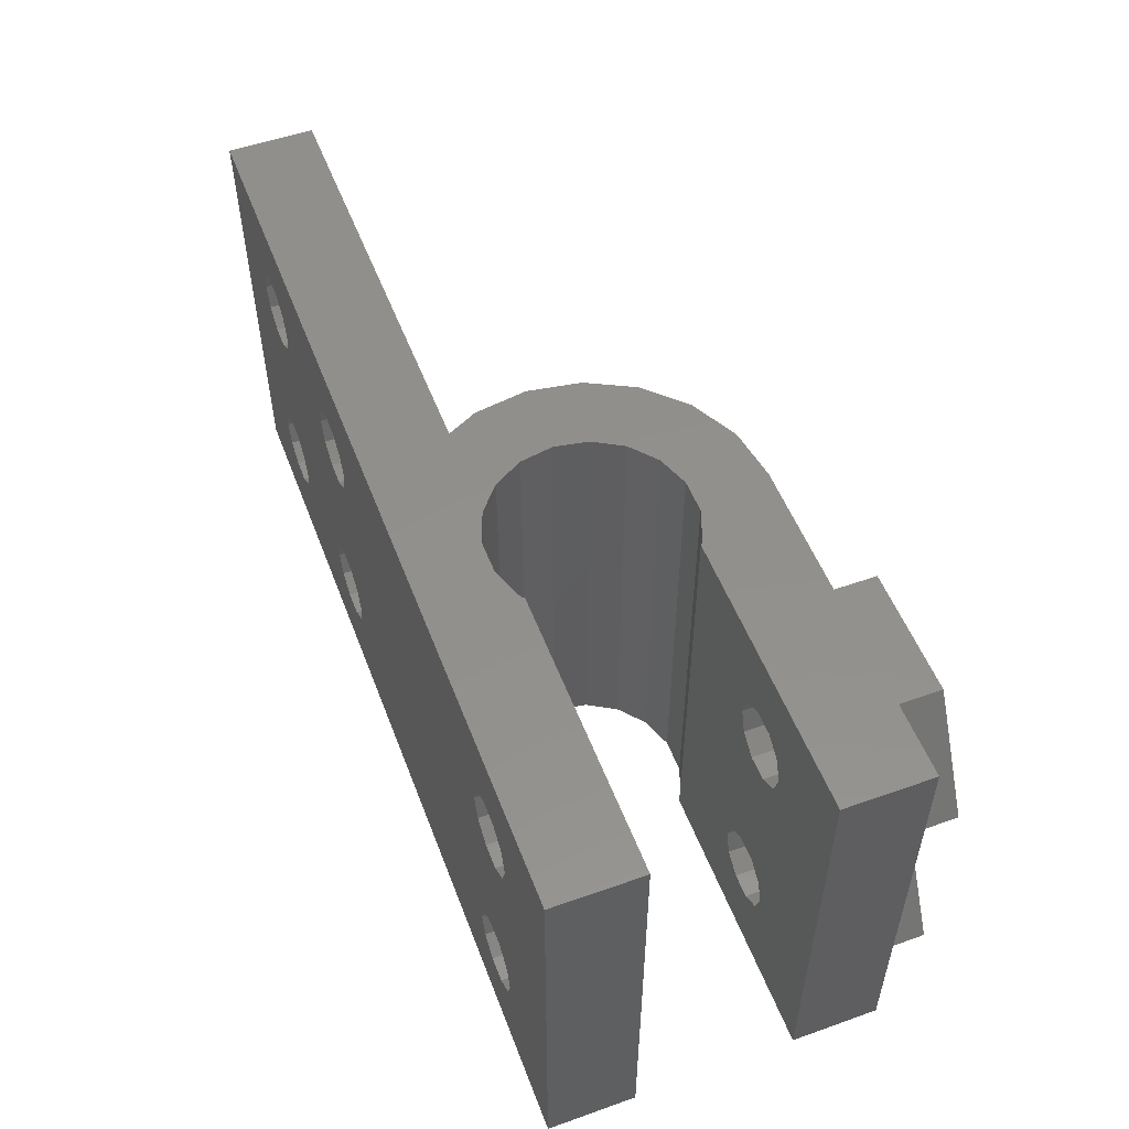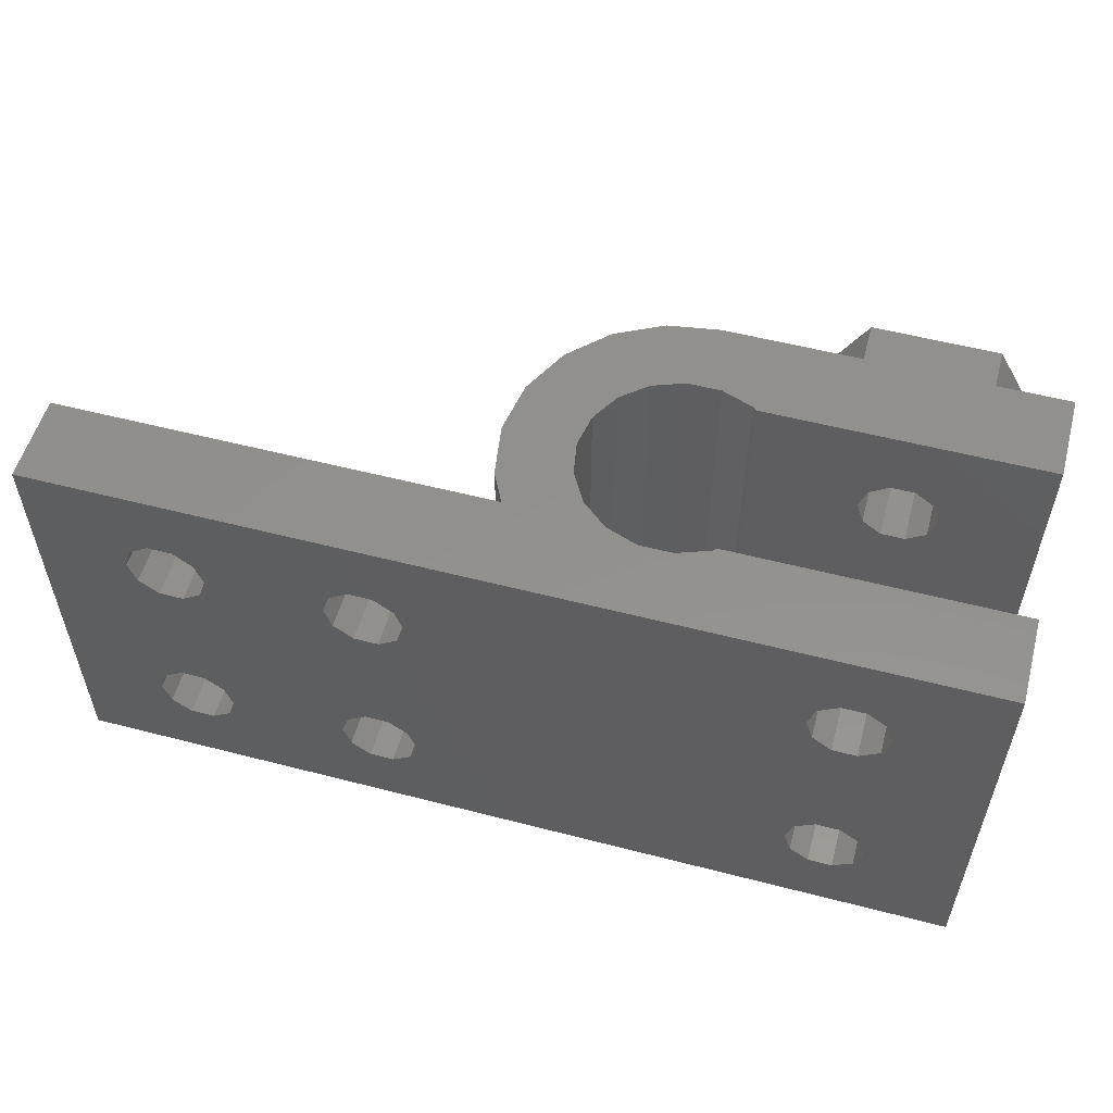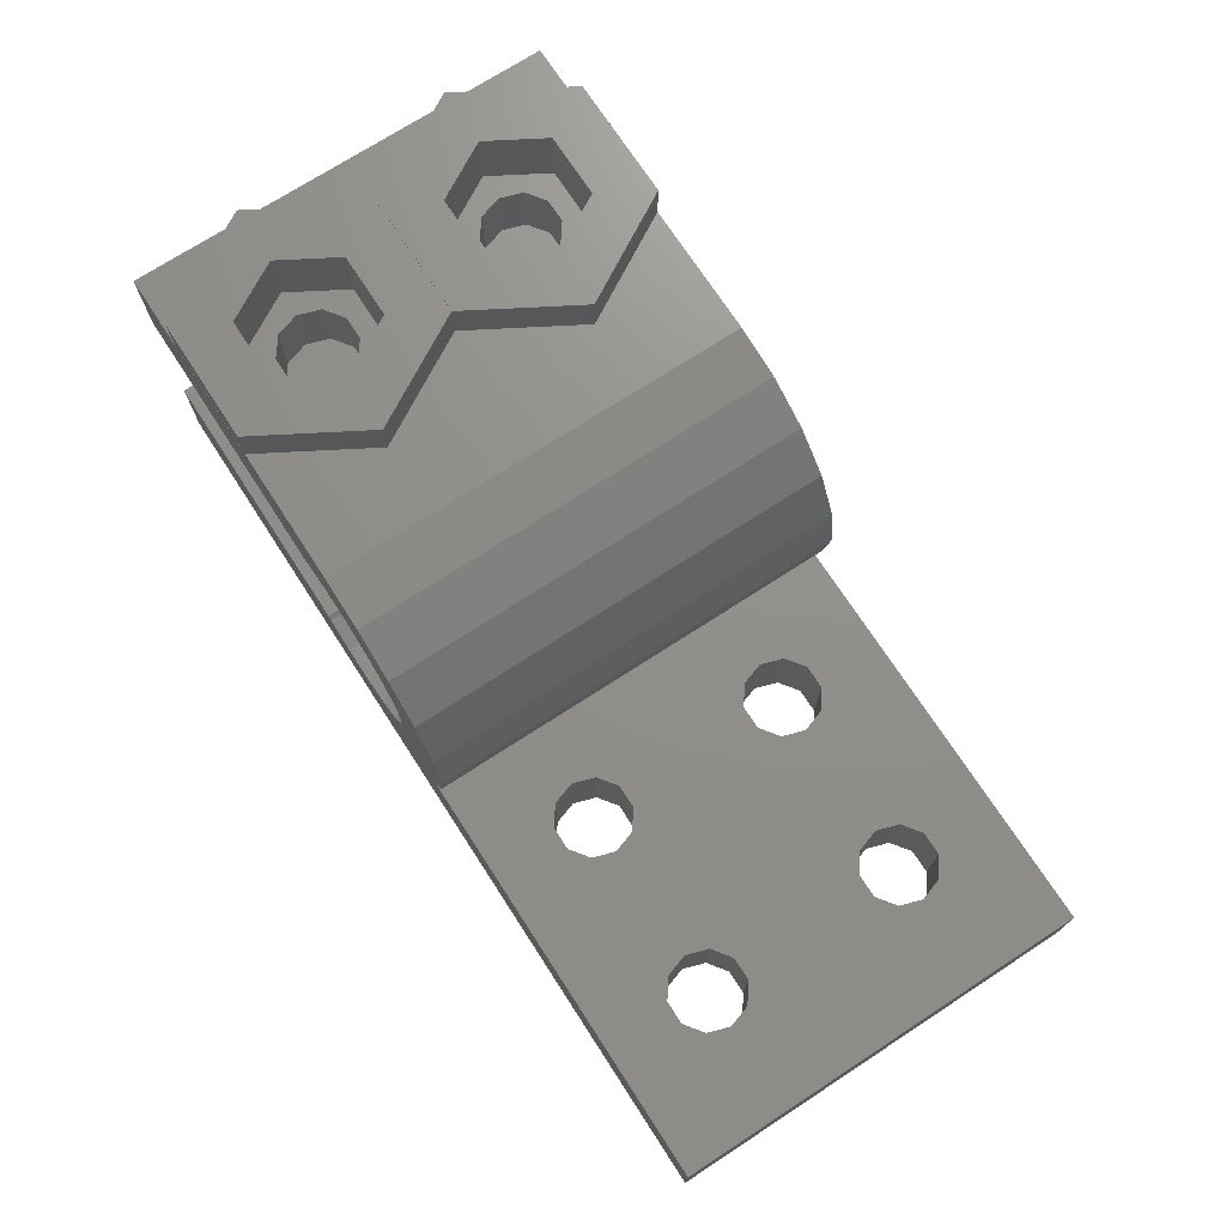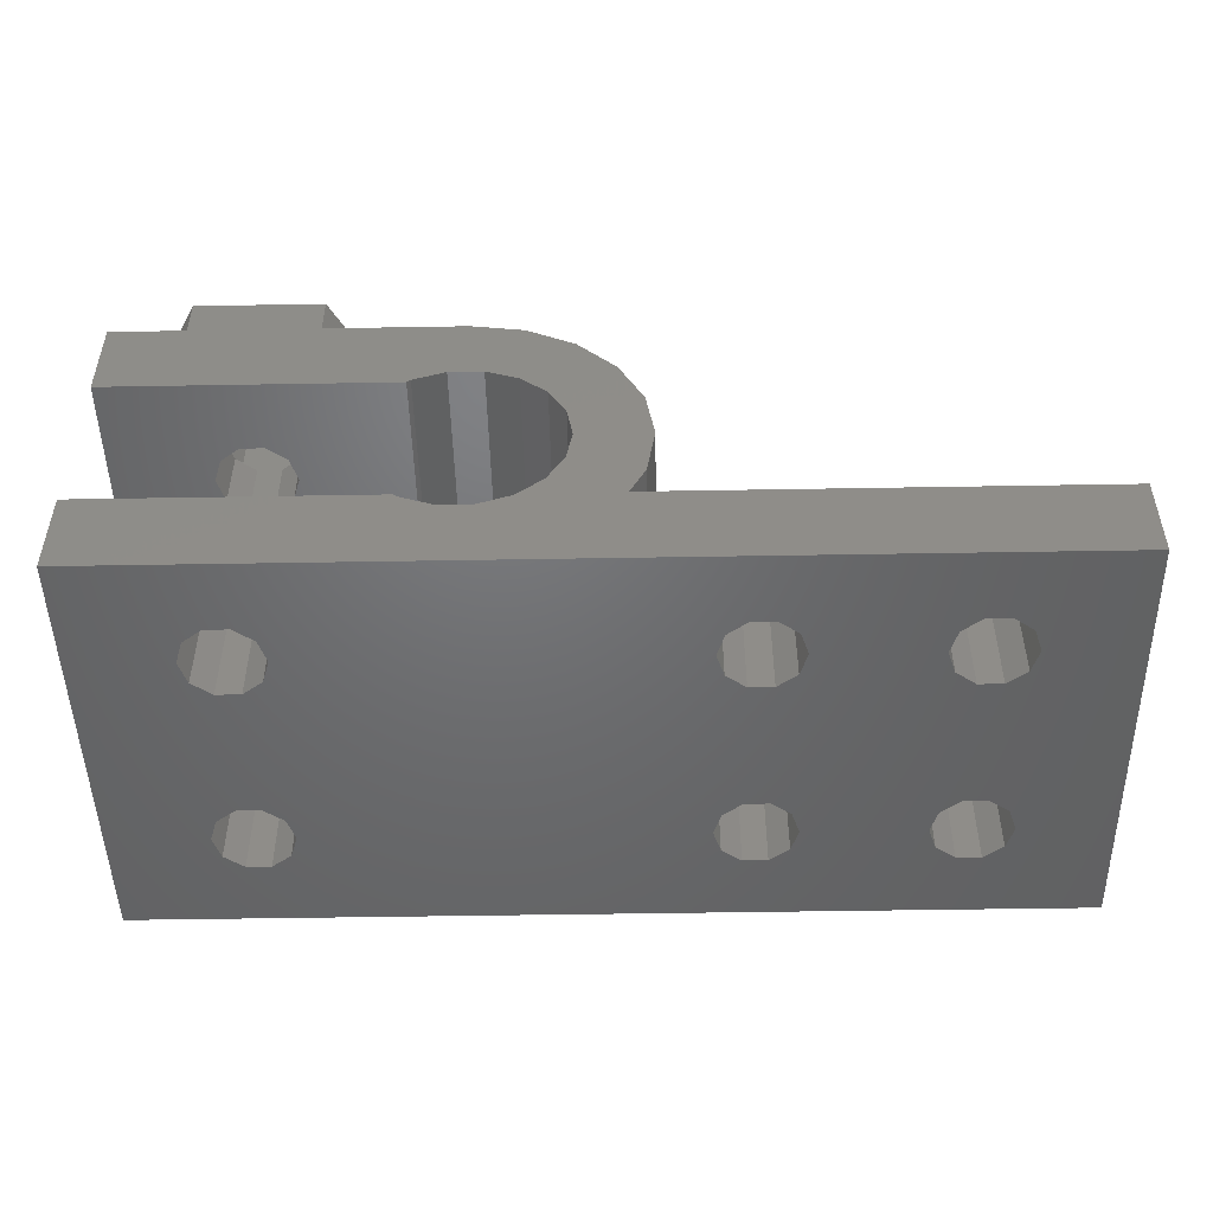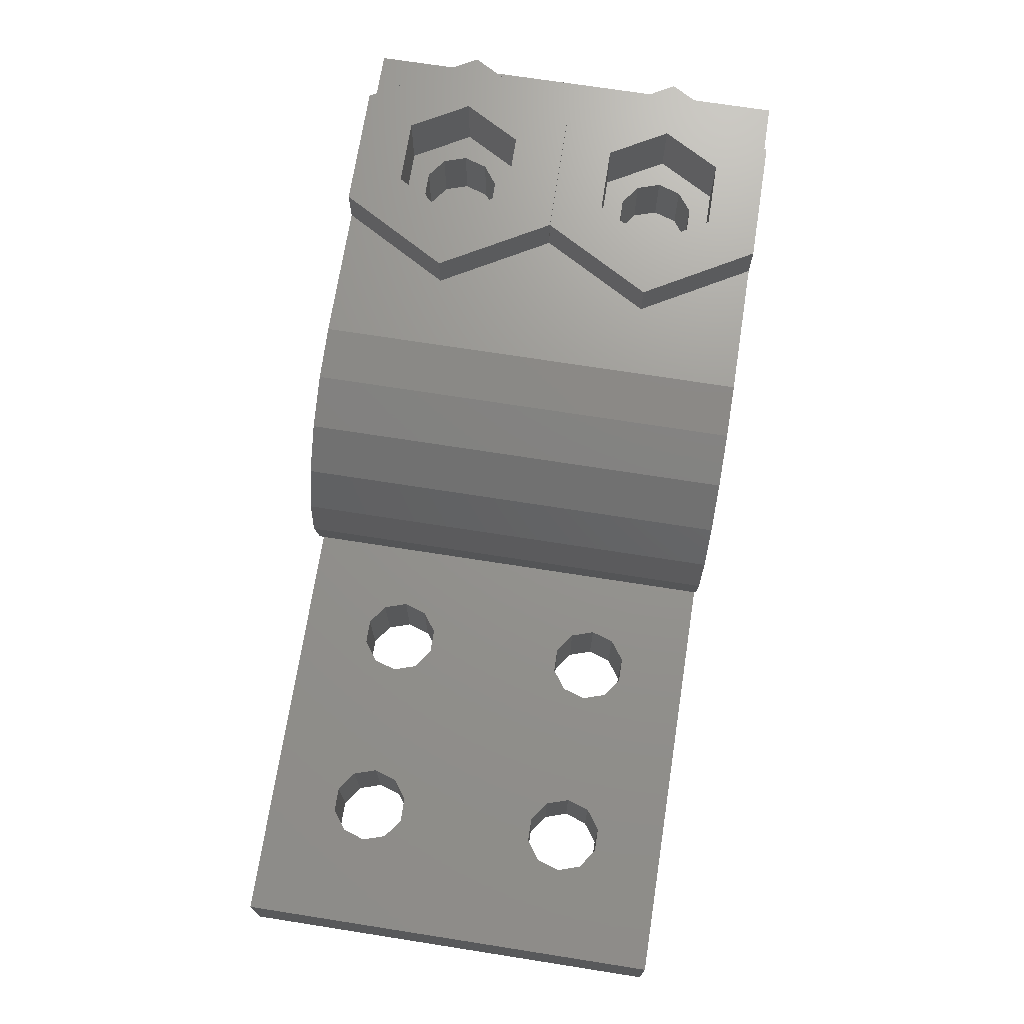
<metadata>
{"format":"stl","ext":"stl","renderer":"f3d","projection":"perspective","resolution":1024,"background":"white","views":[{"elev":53.0,"azim":69.3,"up":"+Z"},{"elev":54.8,"azim":15.3,"up":"+Z"},{"elev":72.6,"azim":-123.0,"up":"+Y"},{"elev":-49.0,"azim":-178.9,"up":"+Y"},{"elev":71.0,"azim":-81.1,"up":"+Y"}]}
</metadata>
<code>
# stl→obj: 266 verts, 560 faces
v -19 0 0
v -19 0 20
v -19 4 0
v -19 4 20
v -12.44 0 3.288
v 23.3 0 0
v -4.556 0 13.29
v -11.54 0 16.06
v -11.2 0 15
v -14.8 0 5
v -14.46 0 3.942
v -3.444 0 13.29
v 16.44 0 3.288
v -5.456 0 3.942
v -11.54 0 6.058
v -11.2 0 5
v -14.46 0 6.058
v -13.56 0 6.712
v -3.444 0 6.712
v -2.544 0 6.058
v -12.44 0 6.712
v -5.8 0 5
v -4.556 0 3.288
v -11.54 0 3.942
v -13.56 0 3.288
v -14.46 0 13.94
v -12.44 0 13.29
v -13.56 0 13.29
v -14.8 0 15
v -11.54 0 13.94
v -14.46 0 16.06
v -13.56 0 16.71
v -12.44 0 16.71
v -5.456 0 6.058
v -2.2 0 5
v -2.544 0 3.942
v -4.556 0 6.712
v -3.444 0 16.71
v -2.544 0 16.06
v 23.3 0 20
v -3.444 0 3.288
v 15.54 0 3.942
v 15.2 0 5
v -2.544 0 13.94
v -5.8 0 15
v -5.456 0 13.94
v -5.456 0 16.06
v -4.556 0 16.71
v -2.2 0 15
v 15.54 0 6.058
v 16.44 0 6.712
v 16.44 0 16.71
v 17.56 0 16.71
v 18.46 0 16.06
v 17.56 0 3.288
v 18.46 0 6.058
v 18.8 0 5
v 15.54 0 13.94
v 18.46 0 3.942
v 17.56 0 6.712
v 16.44 0 13.29
v 15.2 0 15
v 15.54 0 16.06
v 18.46 0 13.94
v 17.56 0 13.29
v 18.8 0 15
v 1.09 4 0
v 5.55 3.903 0
v 0.3818 5.39 0
v 3.571 6.261 0
v 0 7.8 0
v 3.3 7.8 0
v 0.3818 10.21 0
v 4.353 10.69 0
v 1.49 12.38 0
v 5.55 11.7 0
v 3.215 14.11 0
v 8.581 12.23 0
v 5.39 15.22 0
v 10.05 11.7 0
v 7.8 15.6 0
v 23.3 11.55 0
v 23.3 15.6 0
v 10.23 11.55 0
v 7.019 12.23 0
v 3.571 9.339 0
v 4.353 4.907 0
v 7.019 3.368 0
v 8.581 3.368 0
v 10.05 3.903 0
v 23.3 4.05 0
v 10.23 4.05 0
v -12.44 4 16.71
v 1.09 4 20
v -14.8 4 5
v -14.46 4 3.942
v -13.56 4 3.288
v -12.44 4 3.288
v -11.2 4 5
v -11.54 4 3.942
v -14.8 4 15
v -14.46 4 16.06
v -12.44 4 6.712
v -11.54 4 6.058
v -13.56 4 6.712
v -14.46 4 6.058
v -14.46 4 13.94
v -12.44 4 13.29
v -5.456 4 6.058
v -13.56 4 13.29
v -3.444 4 3.288
v -4.556 4 3.288
v -2.2 4 5
v -2.544 4 3.942
v -5.8 4 5
v -4.556 4 16.71
v -11.54 4 13.94
v -11.2 4 15
v -13.56 4 16.71
v -11.54 4 16.06
v -5.8 4 15
v -5.456 4 16.06
v -5.456 4 3.942
v -3.444 4 6.712
v -2.544 4 6.058
v -4.556 4 6.712
v -5.456 4 13.94
v -2.544 4 16.06
v -2.2 4 15
v -4.556 4 13.29
v -3.444 4 13.29
v -2.544 4 13.94
v -3.444 4 16.71
v 5.55 3.903 20
v 7.019 3.368 20
v 23.3 4.05 20
v 10.05 3.903 20
v 0.3818 10.21 20
v 3.571 9.339 20
v 4.353 10.69 20
v 8.581 3.368 20
v 0 7.8 20
v 0.3818 5.39 20
v 4.353 4.907 20
v 3.571 6.261 20
v 3.3 7.8 20
v 23.3 15.6 20
v 7.019 12.23 20
v 8.581 12.23 20
v 23.3 11.55 20
v 10.05 11.7 20
v 3.215 14.11 20
v 1.49 12.38 20
v 7.8 15.6 20
v 5.55 11.7 20
v 5.39 15.22 20
v 10.23 11.55 20
v 10.23 4.05 20
v 16.44 4.05 3.288
v 15.54 4.05 3.942
v 15.2 4.05 5
v 17.56 4.05 3.288
v 18.46 4.05 3.942
v 18.8 4.05 5
v 18.46 4.05 6.058
v 17.56 4.05 6.712
v 16.44 4.05 6.712
v 15.54 4.05 6.058
v 16.44 4.05 13.29
v 15.54 4.05 13.94
v 15.2 4.05 15
v 17.56 4.05 13.29
v 18.46 4.05 13.94
v 18.8 4.05 15
v 18.46 4.05 16.06
v 17.56 4.05 16.71
v 16.44 4.05 16.71
v 15.54 4.05 16.06
v 16.44 11.55 16.71
v 18.46 11.55 6.058
v 15.2 11.55 5
v 15.54 11.55 6.058
v 17.56 11.55 16.71
v 16.44 11.55 6.712
v 17.56 11.55 6.712
v 18.8 11.55 5
v 18.46 11.55 3.942
v 17.56 11.55 3.288
v 16.44 11.55 3.288
v 15.54 11.55 3.942
v 15.54 11.55 13.94
v 15.2 11.55 15
v 15.54 11.55 16.06
v 18.46 11.55 16.06
v 18.8 11.55 15
v 18.46 11.55 13.94
v 16.44 11.55 13.29
v 17.56 11.55 13.29
v 19.89 15.6 20
v 11.23 15.6 5
v 14.12 15.6 0.003033
v 19.89 15.6 0.003033
v 19.89 15.6 10
v 19.89 15.6 9.997
v 14.12 15.6 10
v 22.77 15.6 5
v 22.77 15.6 15
v 14.12 15.6 9.997
v 11.23 15.6 15
v 14.12 15.6 20
v 15.54 14.5 3.942
v 15.2 14.5 5
v 15.54 14.5 6.058
v 16.44 14.5 3.288
v 17.56 14.5 3.288
v 18.46 14.5 3.942
v 18.8 14.5 5
v 18.46 14.5 6.058
v 17.56 14.5 6.712
v 16.44 14.5 6.712
v 15.2 14.5 15
v 15.54 14.5 16.06
v 15.54 14.5 13.94
v 16.44 14.5 13.29
v 17.56 14.5 13.29
v 18.46 14.5 13.94
v 18.8 14.5 15
v 18.46 14.5 16.06
v 17.56 14.5 16.71
v 16.44 14.5 16.71
v 11.23 17.5 5
v 14.12 17.5 0.003033
v 14.12 17.5 9.997
v 19.89 17.5 9.997
v 22.77 17.5 5
v 19.89 17.5 0.003033
v 11.23 17.5 15
v 14.12 17.5 10
v 14.12 17.5 20
v 19.89 17.5 20
v 22.77 17.5 15
v 19.89 17.5 10
v 15.47 14.5 7.641
v 20.05 14.5 5
v 18.52 14.5 2.359
v 15.47 14.5 2.359
v 13.95 14.5 5
v 18.52 14.5 7.641
v 15.47 14.5 17.64
v 20.05 14.5 15
v 18.52 14.5 12.36
v 15.47 14.5 12.36
v 13.95 14.5 15
v 18.52 14.5 17.64
v 15.47 17.5 2.359
v 13.95 17.5 5
v 15.47 17.5 7.641
v 20.05 17.5 5
v 18.52 17.5 2.359
v 18.52 17.5 7.641
v 15.47 17.5 12.36
v 13.95 17.5 15
v 15.47 17.5 17.64
v 20.05 17.5 15
v 18.52 17.5 12.36
v 18.52 17.5 17.64
f 1 2 3
f 3 2 4
f 5 1 6
f 7 2 6
f 8 9 6
f 10 1 11
f 12 7 13
f 2 1 10
f 14 15 16
f 2 17 18
f 19 20 6
f 2 18 21
f 22 21 15
f 23 24 6
f 25 1 5
f 11 1 25
f 23 14 24
f 2 21 26
f 27 28 6
f 2 26 29
f 30 27 6
f 2 29 31
f 9 30 6
f 2 31 32
f 2 33 6
f 2 32 33
f 33 8 6
f 26 21 28
f 22 34 21
f 16 24 14
f 14 22 15
f 35 36 6
f 28 21 34
f 20 35 6
f 28 34 37
f 28 19 6
f 28 37 19
f 24 5 6
f 38 39 40
f 41 23 6
f 42 43 44
f 45 2 46
f 47 2 45
f 48 2 47
f 40 2 48
f 39 49 40
f 40 48 38
f 49 44 40
f 50 51 40
f 52 53 40
f 13 7 6
f 46 2 7
f 53 54 40
f 44 12 42
f 55 13 6
f 50 44 43
f 56 57 6
f 58 44 50
f 59 55 6
f 57 59 6
f 40 51 60
f 40 56 6
f 40 60 56
f 13 42 12
f 61 58 50
f 62 44 58
f 63 44 62
f 52 44 63
f 40 44 52
f 64 65 50
f 40 54 66
f 40 64 50
f 40 66 64
f 65 61 50
f 10 17 2
f 36 41 6
f 1 3 6
f 6 3 67
f 68 67 69
f 70 69 71
f 72 71 73
f 74 73 75
f 76 75 77
f 78 77 79
f 80 79 81
f 82 81 83
f 78 79 80
f 84 80 81
f 85 77 78
f 76 77 85
f 74 75 76
f 86 73 74
f 72 73 86
f 70 71 72
f 87 69 70
f 68 69 87
f 88 67 68
f 89 6 88
f 6 67 88
f 90 6 89
f 91 6 92
f 6 90 92
f 84 81 82
f 93 4 94
f 3 4 95
f 3 95 96
f 3 96 97
f 3 97 67
f 97 98 67
f 99 67 100
f 101 4 102
f 103 4 104
f 99 104 67
f 105 4 103
f 106 4 105
f 95 4 106
f 107 4 101
f 104 4 107
f 108 109 110
f 111 67 112
f 110 104 107
f 113 67 114
f 115 110 109
f 116 117 94
f 117 118 94
f 102 4 119
f 118 120 94
f 120 93 94
f 121 117 122
f 119 4 93
f 104 110 115
f 104 115 123
f 104 123 112
f 104 112 67
f 114 67 111
f 109 108 117
f 67 113 94
f 124 117 125
f 113 125 94
f 109 117 126
f 126 117 124
f 127 117 121
f 125 117 127
f 128 94 129
f 125 130 131
f 125 131 132
f 125 132 94
f 132 129 94
f 133 94 128
f 130 125 127
f 122 117 116
f 133 116 94
f 100 67 98
f 4 2 40
f 134 94 4
f 135 4 40
f 136 137 40
f 138 139 140
f 137 141 40
f 141 135 40
f 138 142 139
f 143 94 144
f 142 145 146
f 142 143 145
f 147 148 149
f 150 149 151
f 152 153 154
f 147 149 150
f 154 148 147
f 138 155 148
f 156 152 154
f 154 153 148
f 153 138 148
f 139 142 146
f 145 143 144
f 135 134 4
f 157 150 151
f 138 140 155
f 158 137 136
f 134 144 94
f 40 6 91
f 136 40 91
f 11 96 95
f 10 11 95
f 25 97 96
f 11 25 96
f 5 98 97
f 25 5 97
f 24 100 98
f 5 24 98
f 99 100 16
f 16 100 24
f 99 16 104
f 104 16 15
f 104 15 103
f 103 15 21
f 103 21 105
f 105 21 18
f 105 18 106
f 106 18 17
f 95 106 17
f 10 95 17
f 26 107 101
f 29 26 101
f 28 110 107
f 26 28 107
f 27 108 110
f 28 27 110
f 30 117 108
f 27 30 108
f 118 117 9
f 9 117 30
f 118 9 120
f 120 9 8
f 120 8 93
f 93 8 33
f 93 33 119
f 119 33 32
f 119 32 102
f 102 32 31
f 101 102 31
f 29 101 31
f 14 123 115
f 22 14 115
f 23 112 123
f 14 23 123
f 41 111 112
f 23 41 112
f 36 114 111
f 41 36 111
f 113 114 35
f 35 114 36
f 113 35 125
f 125 35 20
f 125 20 124
f 124 20 19
f 124 19 126
f 126 19 37
f 126 37 109
f 109 37 34
f 115 109 34
f 22 115 34
f 46 127 121
f 45 46 121
f 7 130 127
f 46 7 127
f 12 131 130
f 7 12 130
f 44 132 131
f 12 44 131
f 129 132 49
f 49 132 44
f 129 49 128
f 128 49 39
f 128 39 133
f 133 39 38
f 133 38 116
f 116 38 48
f 116 48 122
f 122 48 47
f 121 122 47
f 45 121 47
f 13 159 160
f 42 13 160
f 42 160 161
f 43 42 161
f 55 162 159
f 13 55 159
f 59 163 162
f 55 59 162
f 164 163 57
f 57 163 59
f 164 57 165
f 165 57 56
f 165 56 166
f 166 56 60
f 166 60 167
f 167 60 51
f 167 51 168
f 168 51 50
f 161 168 50
f 43 161 50
f 61 169 170
f 58 61 170
f 58 170 171
f 62 58 171
f 65 172 169
f 61 65 169
f 64 173 172
f 65 64 172
f 174 173 66
f 66 173 64
f 174 66 175
f 175 66 54
f 175 54 176
f 176 54 53
f 176 53 177
f 177 53 52
f 177 52 178
f 178 52 63
f 171 178 63
f 62 171 63
f 170 91 158
f 159 91 92
f 166 158 165
f 158 160 92
f 160 159 92
f 163 91 162
f 164 91 163
f 165 91 164
f 158 91 165
f 167 158 166
f 168 158 167
f 174 136 173
f 158 168 161
f 158 161 160
f 169 91 170
f 171 170 158
f 172 91 169
f 173 91 172
f 136 91 173
f 175 136 174
f 176 136 175
f 136 176 158
f 176 177 158
f 177 178 158
f 178 171 158
f 162 91 159
f 158 92 137
f 137 92 90
f 137 90 141
f 141 90 89
f 141 89 135
f 135 89 88
f 135 88 134
f 134 88 68
f 134 68 144
f 144 68 87
f 145 144 87
f 70 145 87
f 146 145 70
f 72 146 70
f 86 139 146
f 72 86 146
f 74 140 139
f 86 74 139
f 76 155 140
f 74 76 140
f 85 148 155
f 76 85 155
f 78 149 148
f 85 78 148
f 80 151 149
f 78 80 149
f 84 157 151
f 80 84 151
f 179 150 157
f 180 82 157
f 84 181 157
f 181 182 157
f 179 183 150
f 182 184 157
f 184 185 157
f 185 180 157
f 186 187 82
f 84 82 188
f 84 188 189
f 84 190 181
f 84 189 190
f 191 192 157
f 192 193 157
f 193 179 157
f 183 194 150
f 195 196 82
f 195 150 194
f 197 191 82
f 82 150 195
f 82 196 198
f 82 198 197
f 82 191 157
f 180 186 82
f 187 188 82
f 150 82 83
f 147 150 83
f 199 154 147
f 81 154 200
f 81 200 201
f 81 201 83
f 201 202 83
f 203 204 205
f 83 206 147
f 199 147 207
f 200 154 208
f 208 154 209
f 208 205 204
f 208 209 205
f 206 204 207
f 206 207 147
f 210 154 199
f 206 83 202
f 209 154 210
f 207 204 203
f 79 156 81
f 81 156 154
f 77 152 79
f 79 152 156
f 75 153 77
f 77 153 152
f 73 138 75
f 75 138 153
f 71 142 73
f 73 142 138
f 71 69 142
f 142 69 143
f 69 67 143
f 143 67 94
f 190 211 212
f 181 190 212
f 212 213 182
f 181 212 182
f 189 214 211
f 190 189 211
f 188 215 214
f 189 188 214
f 187 216 215
f 188 187 215
f 217 216 186
f 186 216 187
f 217 186 218
f 218 186 180
f 218 180 219
f 219 180 185
f 219 185 220
f 220 185 184
f 220 184 213
f 213 184 182
f 221 222 193
f 192 221 193
f 191 223 221
f 192 191 221
f 197 224 223
f 191 197 223
f 198 225 224
f 197 198 224
f 196 226 225
f 198 196 225
f 227 226 195
f 195 226 196
f 227 195 228
f 228 195 194
f 228 194 229
f 229 194 183
f 229 183 230
f 230 183 179
f 230 179 222
f 222 179 193
f 200 231 201
f 201 231 232
f 200 208 231
f 231 208 233
f 233 208 204
f 234 233 204
f 234 204 206
f 235 234 206
f 206 202 236
f 235 206 236
f 201 232 202
f 202 232 236
f 209 237 205
f 205 237 238
f 209 210 237
f 237 210 239
f 239 210 199
f 240 239 199
f 240 199 207
f 241 240 207
f 207 203 242
f 241 207 242
f 205 238 203
f 203 238 242
f 220 243 219
f 216 244 245
f 214 245 246
f 212 246 247
f 216 245 215
f 215 245 214
f 211 214 246
f 217 244 216
f 218 244 217
f 248 244 218
f 248 218 219
f 248 219 243
f 213 243 220
f 212 243 213
f 243 212 247
f 211 246 212
f 230 249 229
f 226 250 251
f 224 251 252
f 221 252 253
f 226 251 225
f 225 251 224
f 223 224 252
f 227 250 226
f 228 250 227
f 254 250 228
f 254 228 229
f 254 229 249
f 222 249 230
f 221 249 222
f 249 221 253
f 223 252 221
f 255 232 256
f 257 233 234
f 258 234 235
f 259 235 236
f 231 233 256
f 231 256 232
f 258 235 259
f 232 259 236
f 260 234 258
f 256 233 257
f 259 232 255
f 257 234 260
f 261 238 262
f 263 239 240
f 264 240 241
f 265 241 242
f 237 239 262
f 237 262 238
f 264 241 265
f 238 265 242
f 266 240 264
f 262 239 263
f 265 238 261
f 263 240 266
f 260 248 257
f 257 248 243
f 256 257 243
f 247 256 243
f 246 255 256
f 247 246 256
f 245 259 255
f 246 245 255
f 258 259 244
f 244 259 245
f 258 244 260
f 260 244 248
f 266 254 263
f 263 254 249
f 262 263 249
f 253 262 249
f 252 261 262
f 253 252 262
f 251 265 261
f 252 251 261
f 264 265 250
f 250 265 251
f 264 250 266
f 266 250 254

</code>
